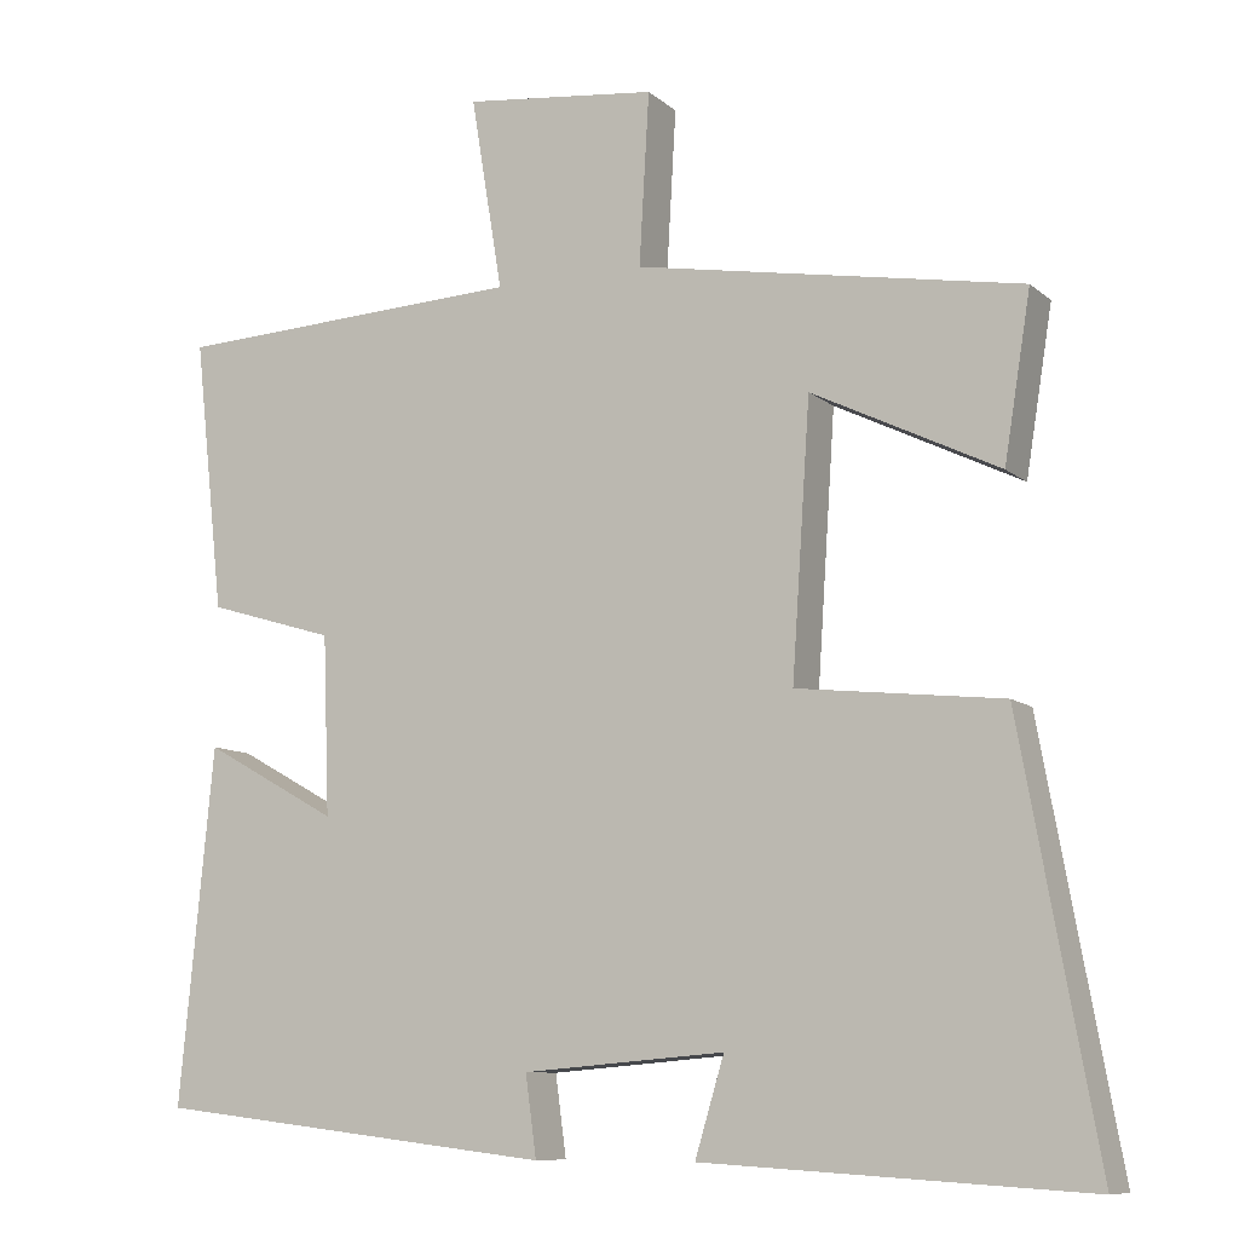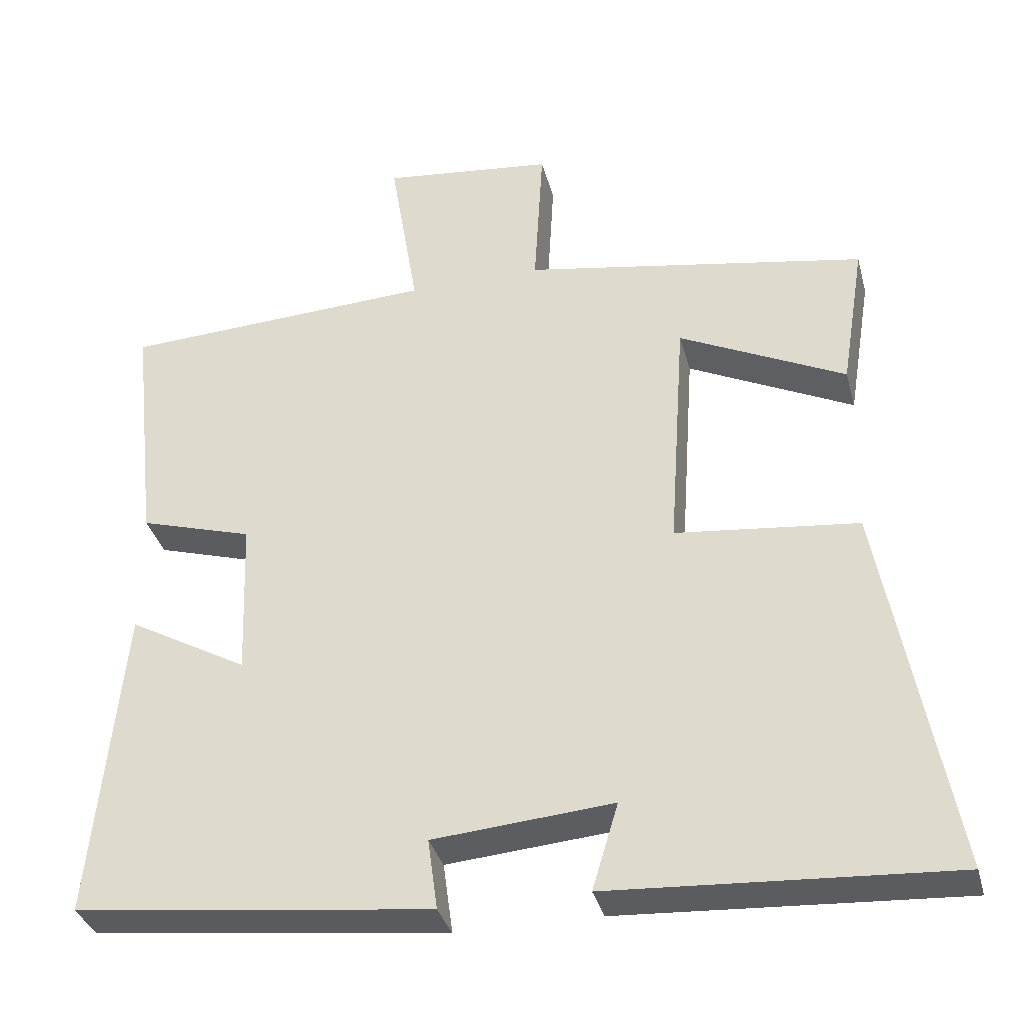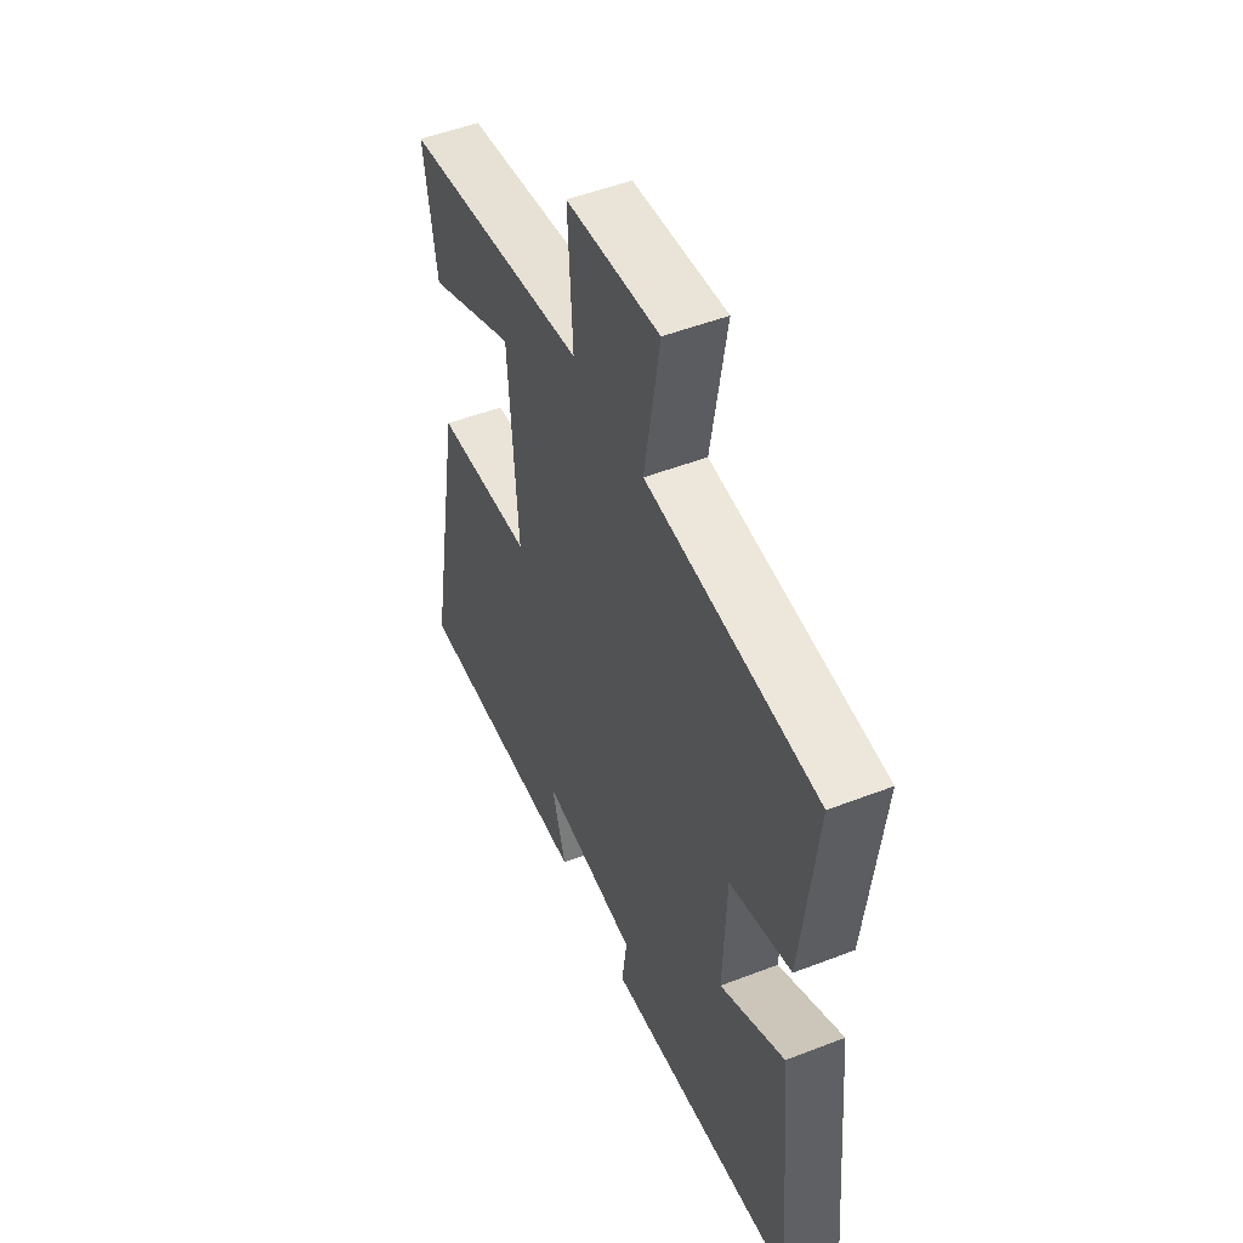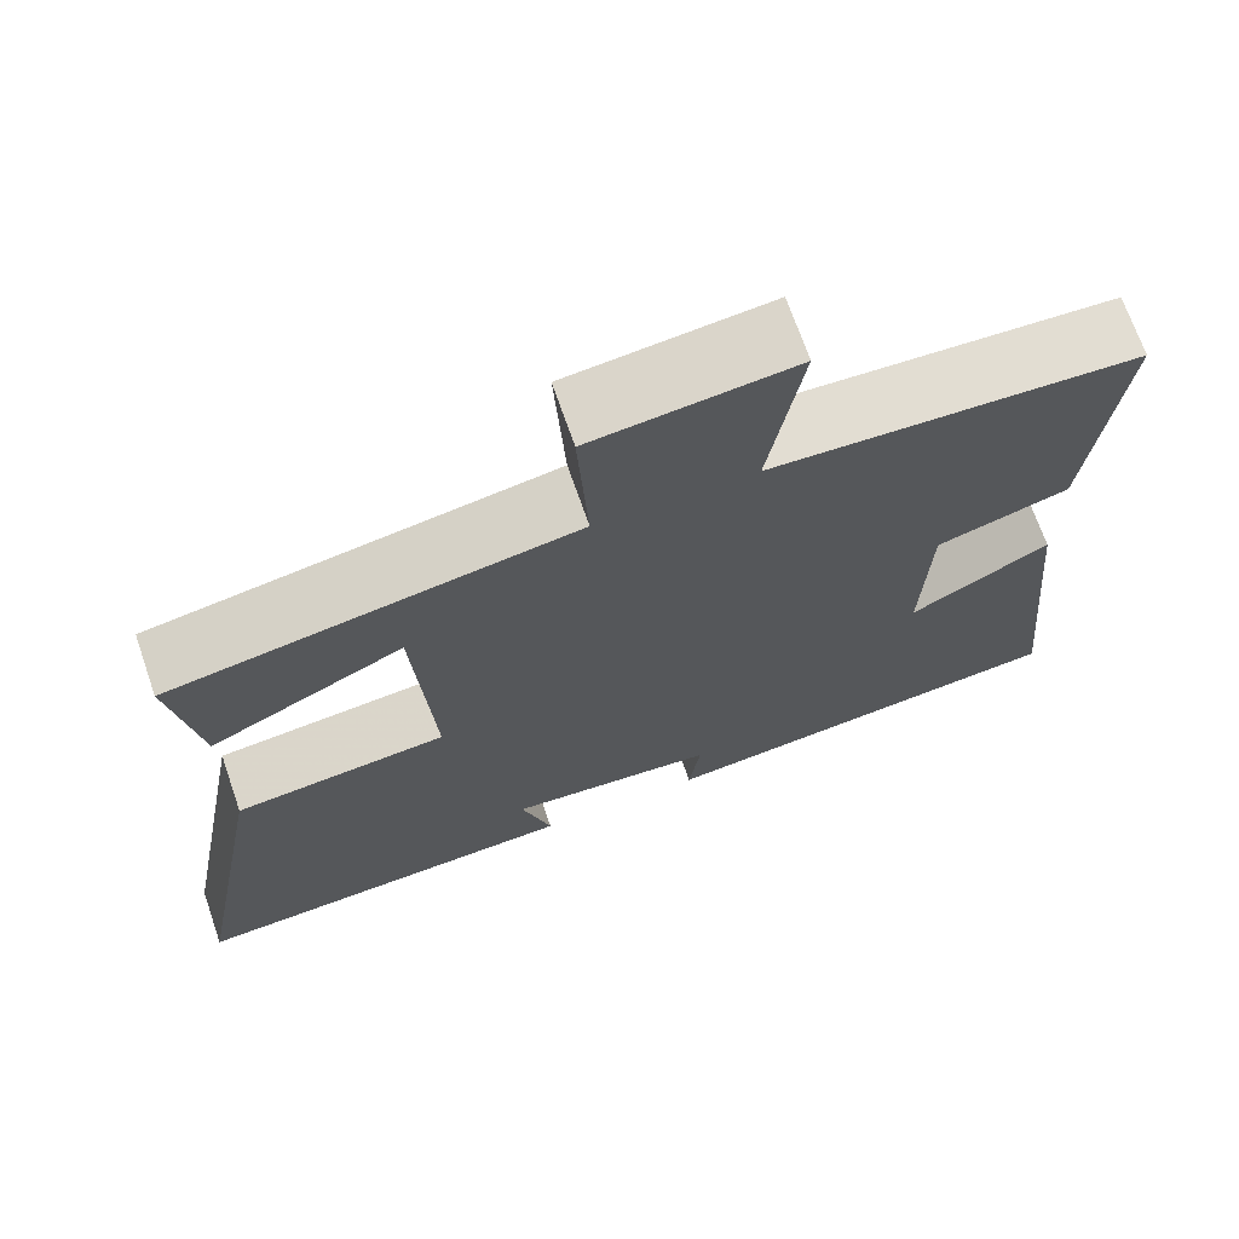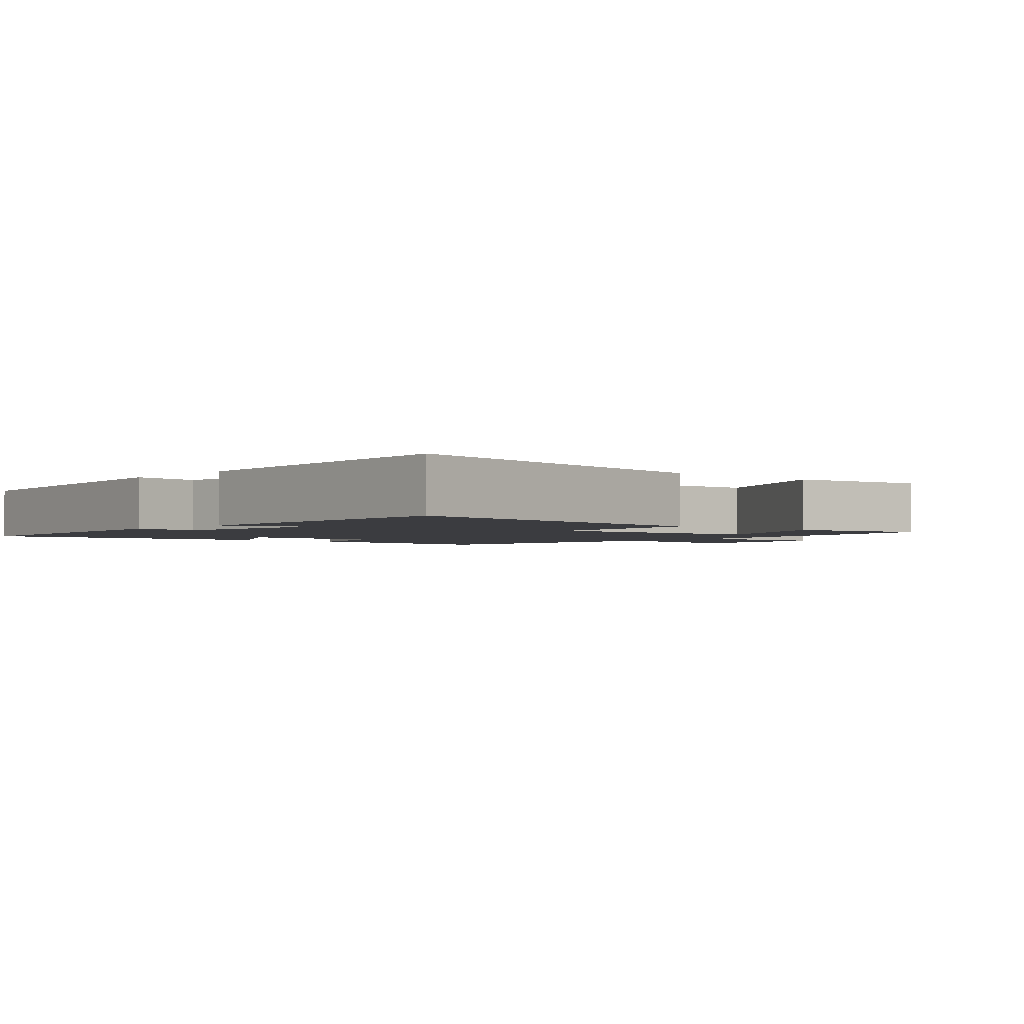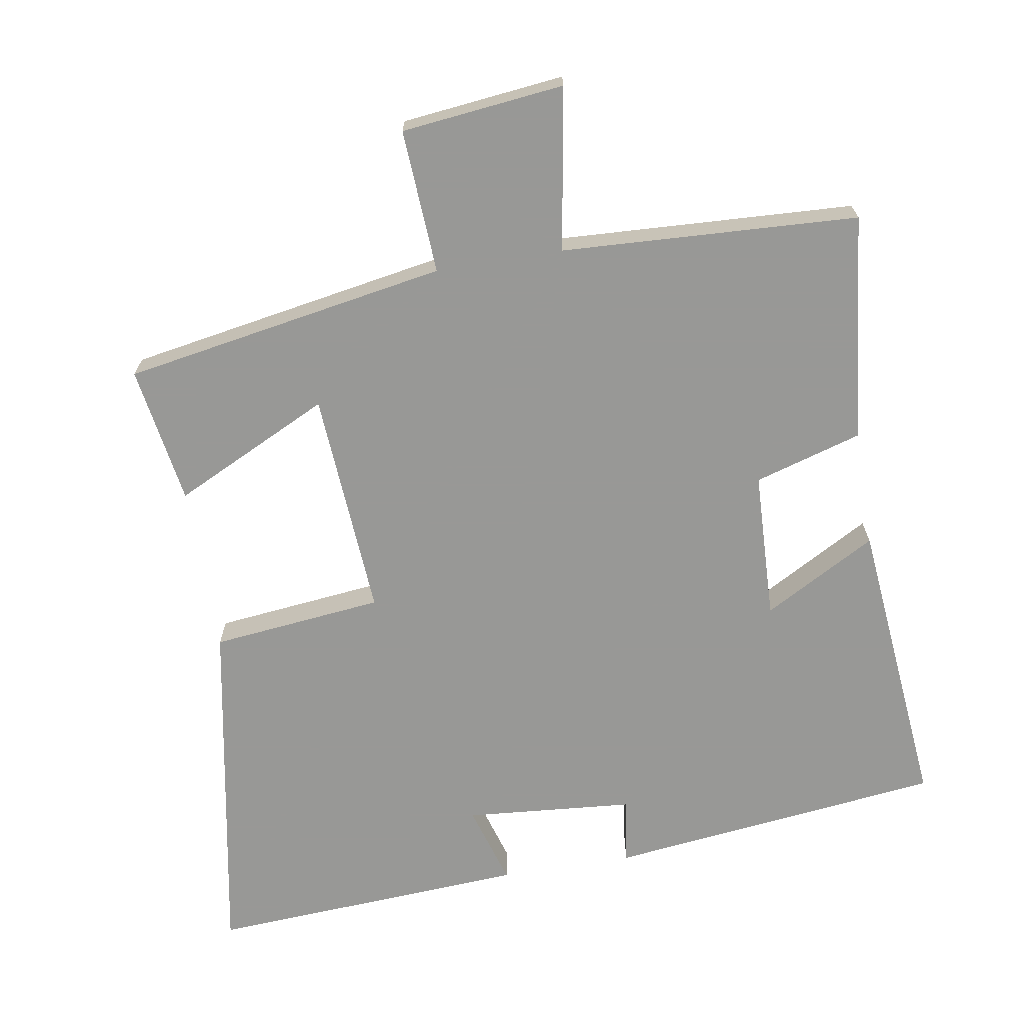
<metadata>
{"format":"obj","ext":"obj","renderer":"f3d","projection":"perspective","resolution":1024,"background":"white","views":[{"elev":-9.5,"azim":-152.9,"up":"+Z"},{"elev":-35.2,"azim":-165.5,"up":"+Z"},{"elev":50.7,"azim":67.1,"up":"+Z"},{"elev":69.8,"azim":-19.1,"up":"+Z"},{"elev":-2.1,"azim":-131.5,"up":"+Y"},{"elev":-68.5,"azim":9.4,"up":"+Y"}]}
</metadata>
<code>
v 0.536 0.07 0.479
v 0.5 0.07 0.152
v 0.347 0.07 0.106
v 0.339 0.07 -0.108
v 0.5 0.07 -0.018
v 0.541 0.07 -0.443
v 0.06 0.07 -0.5
v 0.073 0.07 -0.404
v -0.169 0.07 -0.384
v -0.134 0.07 -0.5
v -0.592 0.07 -0.528
v -0.5 0.07 -0.023
v -0.254 0.07 0.004
v -0.276 0.07 0.33
v -0.5 0.07 0.221
v -0.532 0.07 0.419
v -0.069 0.07 0.5
v -0.081 0.07 0.706
v 0.151 0.07 0.732
v 0.113 0.07 0.5
v 0.536 0 0.479
v 0.5 0 0.152
v 0.347 0 0.106
v 0.339 0 -0.108
v 0.5 0 -0.018
v 0.541 0 -0.443
v 0.06 0 -0.5
v 0.073 0 -0.404
v -0.169 0 -0.384
v -0.134 0 -0.5
v -0.592 0 -0.528
v -0.5 0 -0.023
v -0.254 0 0.004
v -0.276 0 0.33
v -0.5 0 0.221
v -0.532 0 0.419
v -0.069 0 0.5
v -0.081 0 0.706
v 0.151 0 0.732
v 0.113 0 0.5
f 17 18 19 20
f 14 15 16 17
f 13 14 17 20
f 11 12 13
f 9 10 11
f 9 11 13 20
f 5 6 7 8
f 4 5 8
f 3 4 8 9
f 20 1 2 3
f 3 9 20
f 40 39 38 37
f 37 36 35 34
f 40 37 34 33
f 33 32 31
f 31 30 29
f 40 33 31 29
f 28 27 26 25
f 28 25 24
f 29 28 24 23
f 23 22 21 40
f 40 29 23
f 1 21 22 2
f 2 22 23 3
f 3 23 24 4
f 4 24 25 5
f 5 25 26 6
f 6 26 27 7
f 7 27 28 8
f 8 28 29 9
f 9 29 30 10
f 10 30 31 11
f 11 31 32 12
f 12 32 33 13
f 13 33 34 14
f 14 34 35 15
f 15 35 36 16
f 16 36 37 17
f 17 37 38 18
f 18 38 39 19
f 19 39 40 20
f 20 40 21 1

</code>
